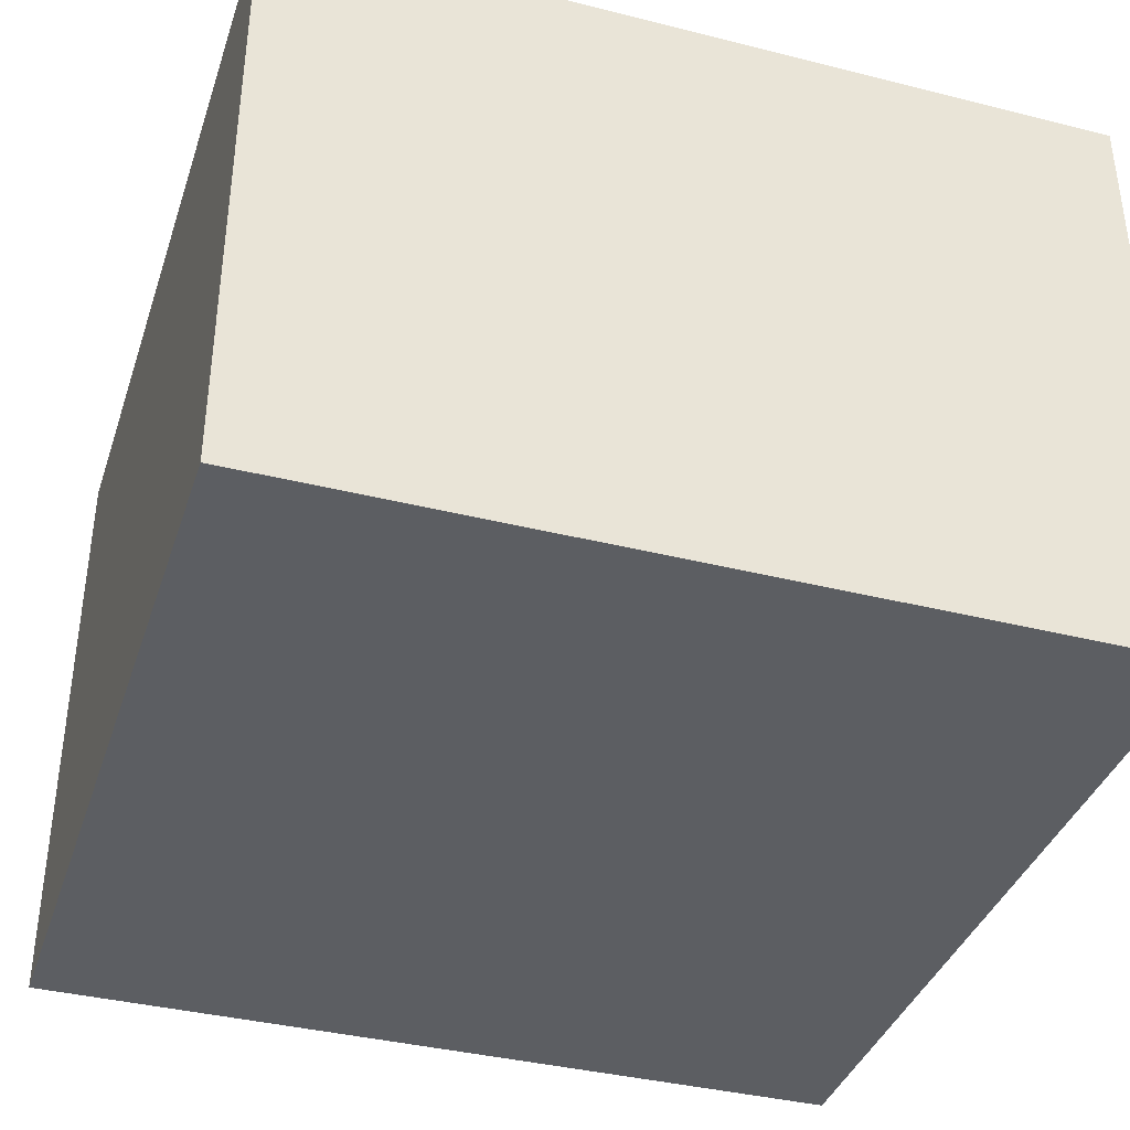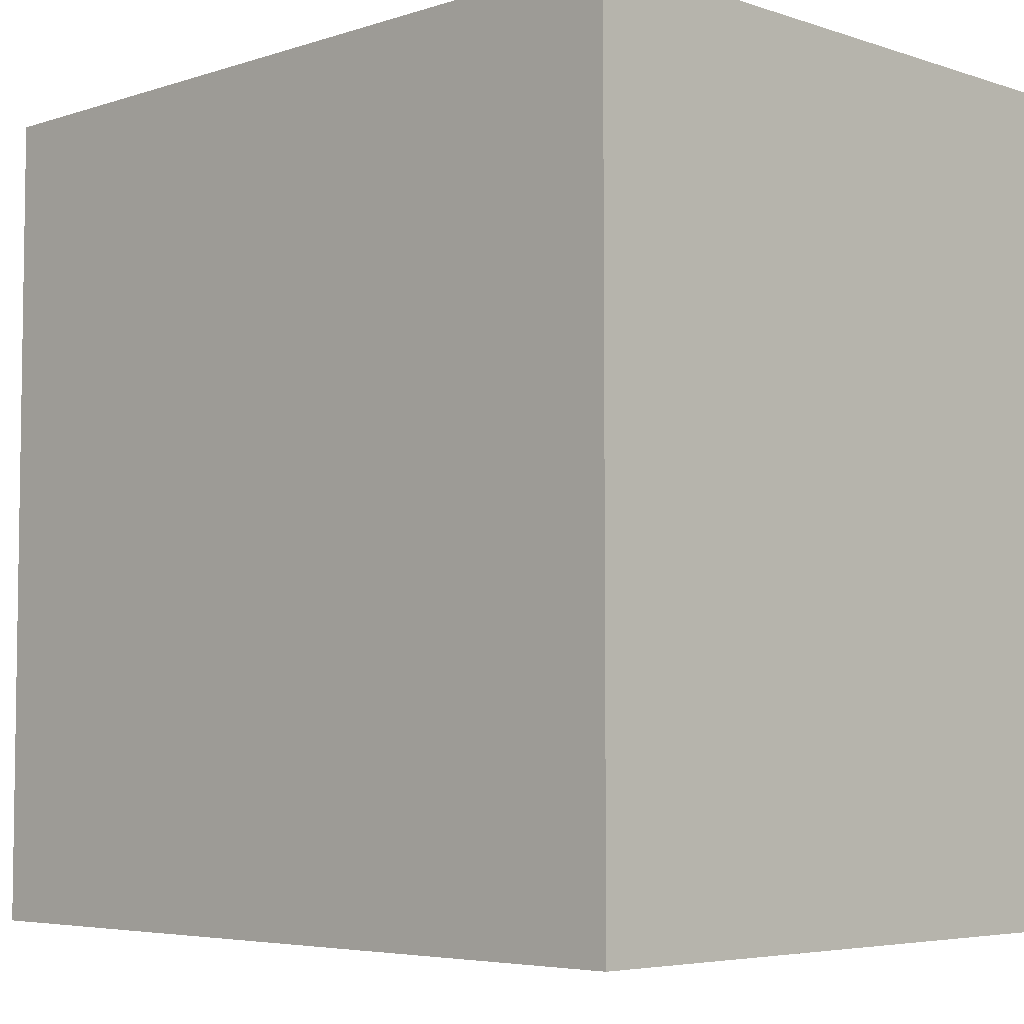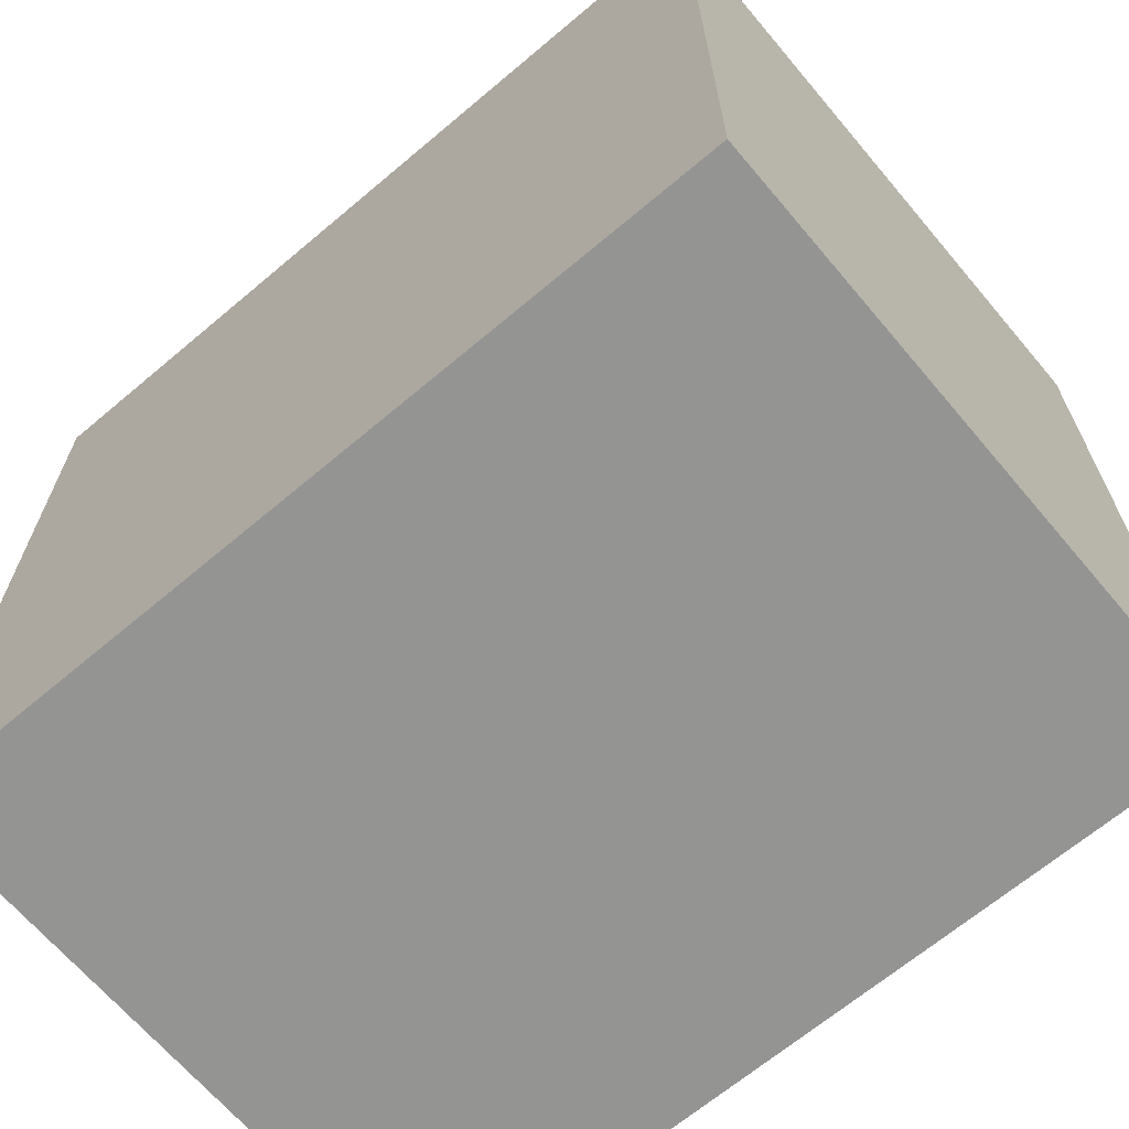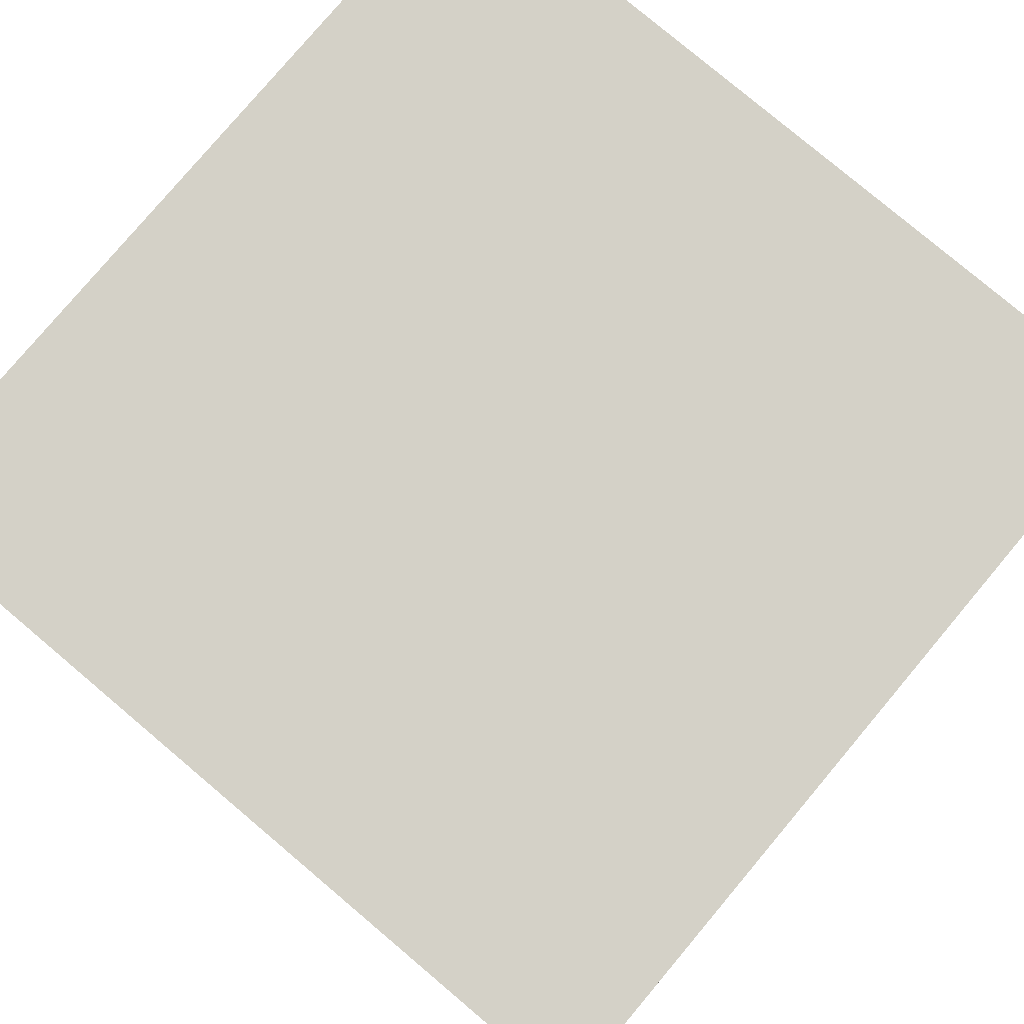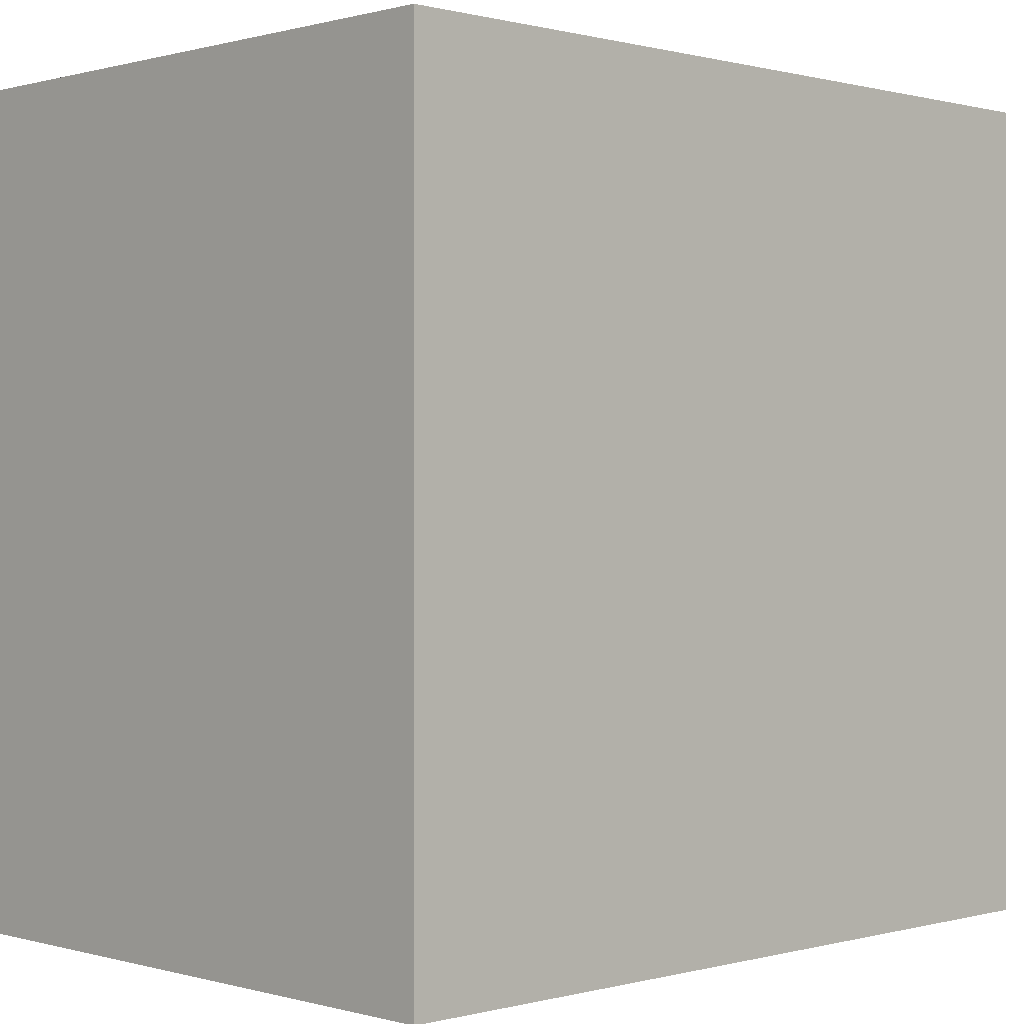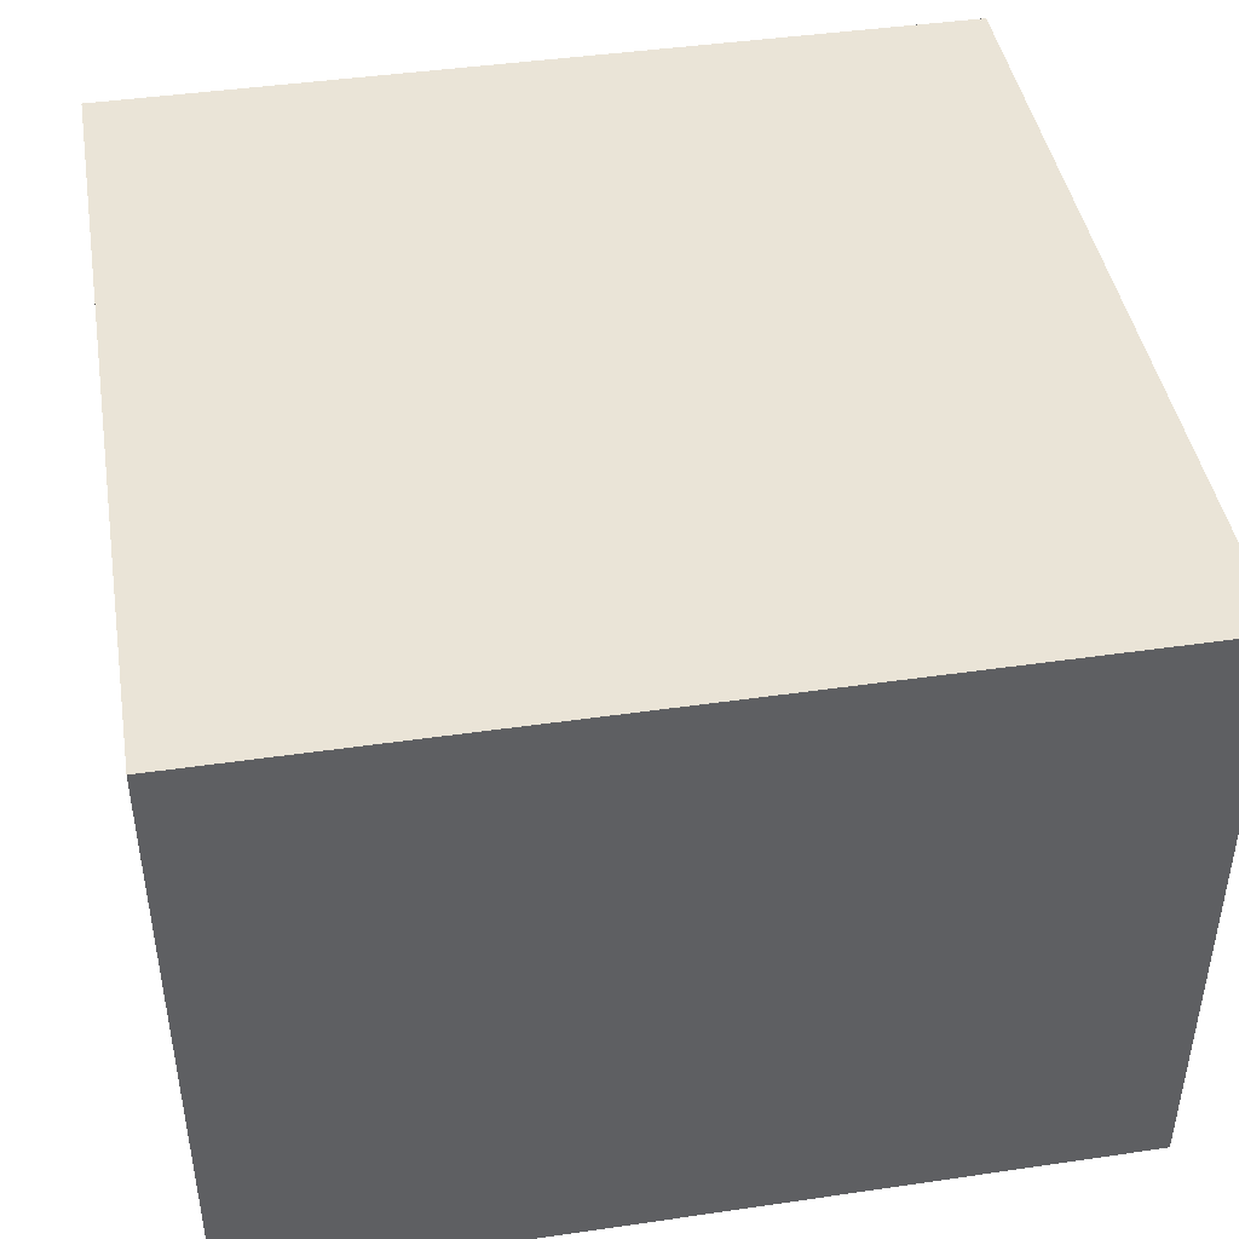
<metadata>
{"format":"obj","ext":"obj","renderer":"f3d","projection":"perspective","resolution":1024,"background":"white","views":[{"elev":-38.0,"azim":-17.7,"up":"+Z"},{"elev":-5.2,"azim":44.8,"up":"+Y"},{"elev":-67.0,"azim":40.2,"up":"+Y"},{"elev":79.8,"azim":-139.9,"up":"+Z"},{"elev":0.3,"azim":135.7,"up":"+Y"},{"elev":43.8,"azim":170.3,"up":"+Z"}]}
</metadata>
<code>
g pb_Mesh97490
v 2 -2 1
v -2 -2 1
v 2 2 1
v -2 2 1
v -2 -2 1
v -2 -2 -2
v -2 2 1
v -2 2 -2
v -2 -2 -2
v 2 -2 -2
v -2 2 -2
v 2 2 -2
v 2 -2 -2
v 2 -2 1
v 2 2 -2
v 2 2 1
v 2 2 1
v -2 2 1
v 2 2 -2
v -2 2 -2
v 2 -2 -2
v -2 -2 -2
v 2 -2 1
v -2 -2 1
g pb_Mesh97490_0
f 3 2 1
f 3 4 2
f 7 6 5
f 7 8 6
f 11 10 9
f 11 12 10
f 15 14 13
f 15 16 14
f 19 18 17
f 19 20 18
f 23 22 21
f 23 24 22

</code>
